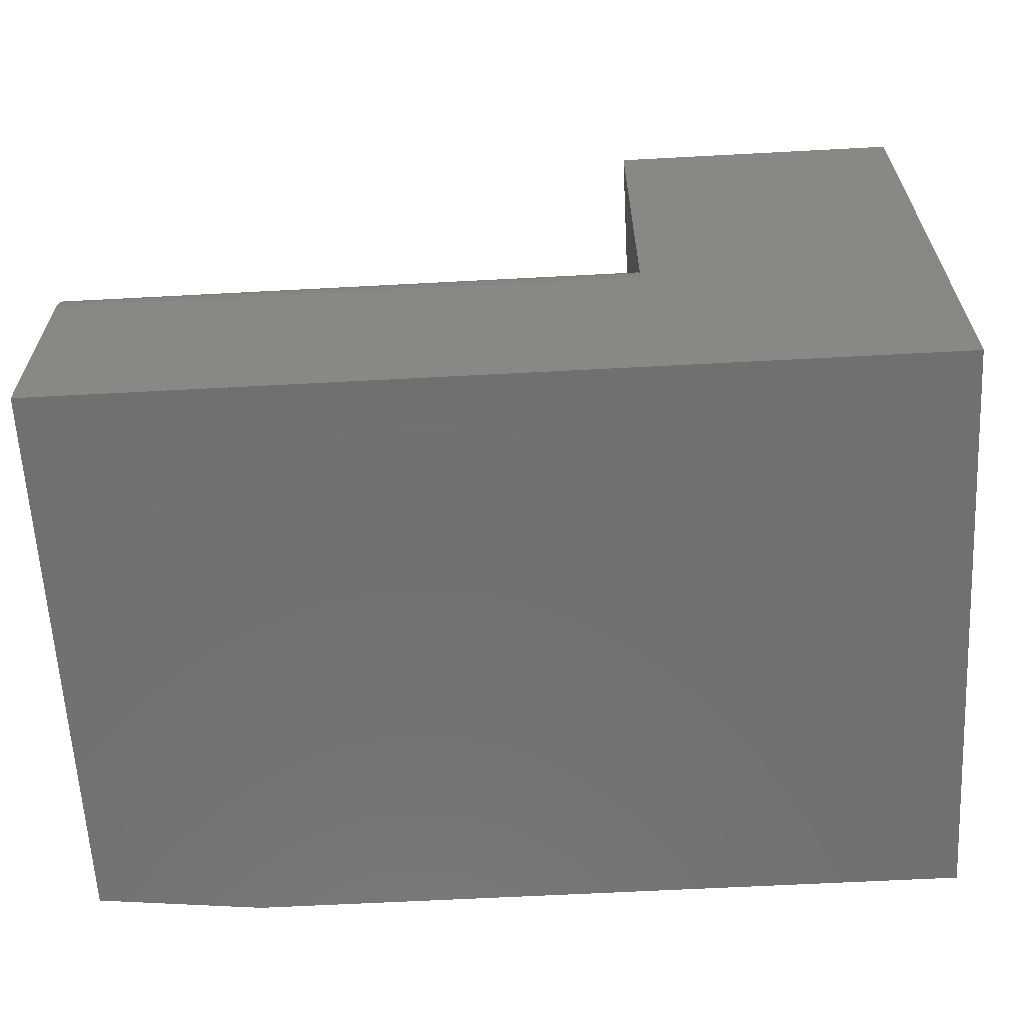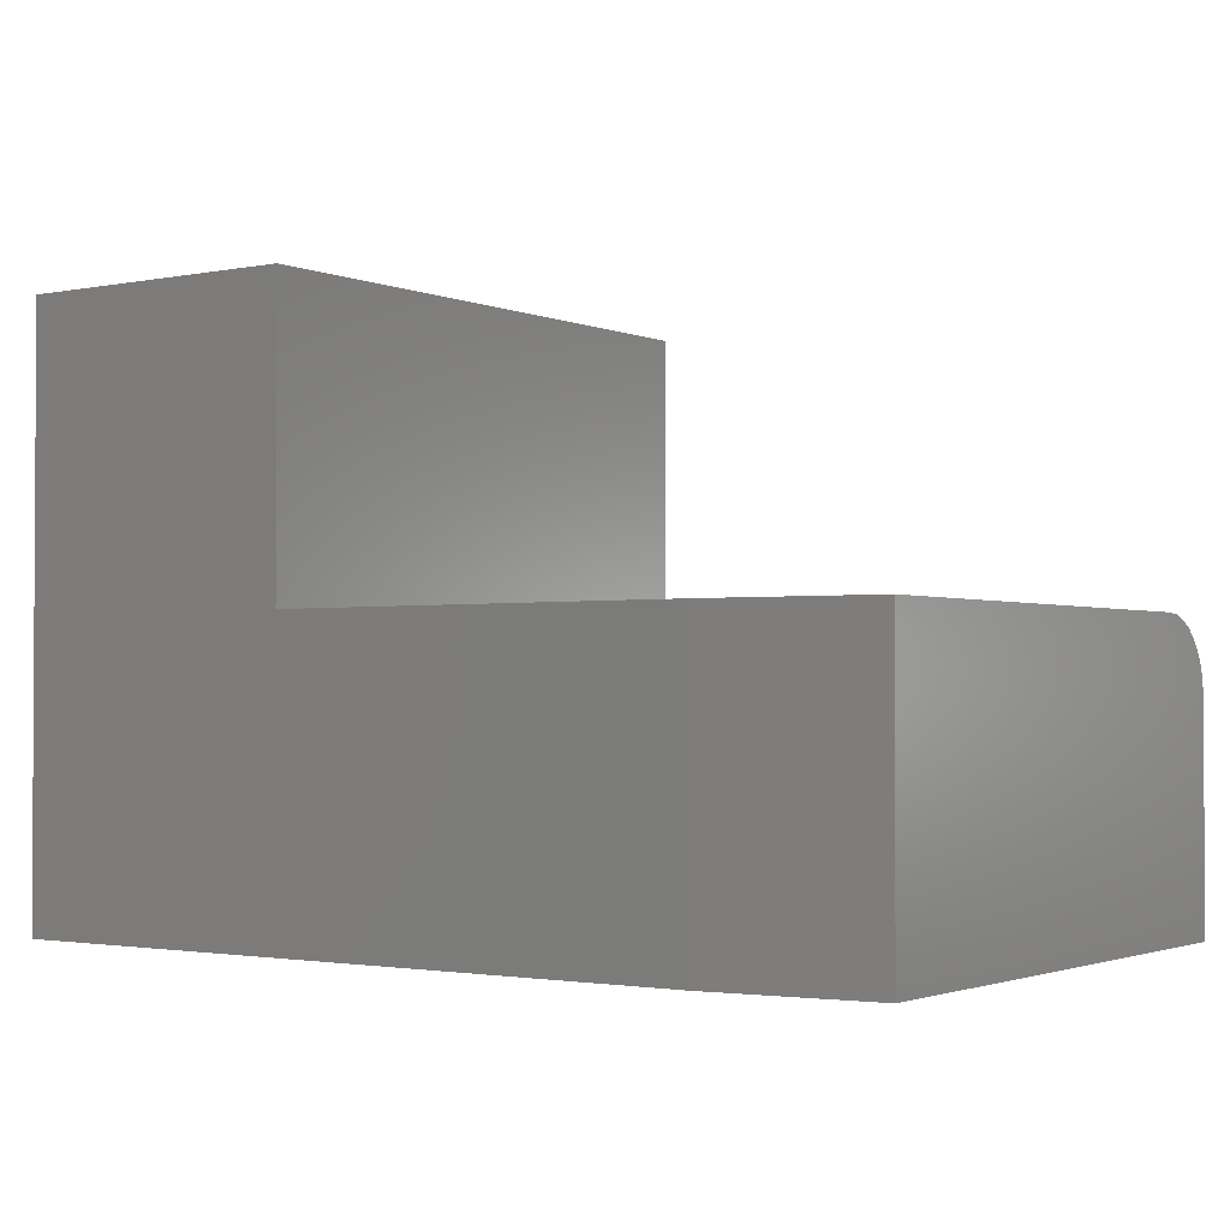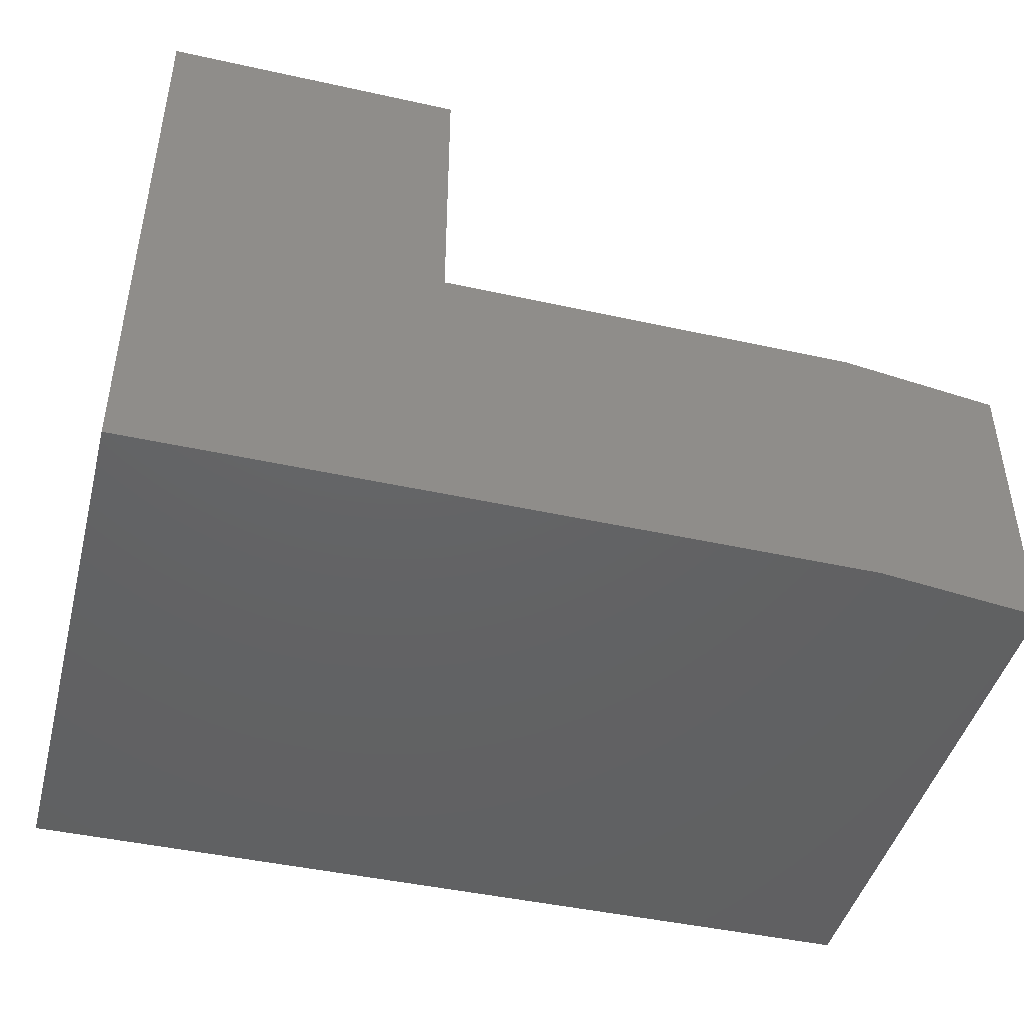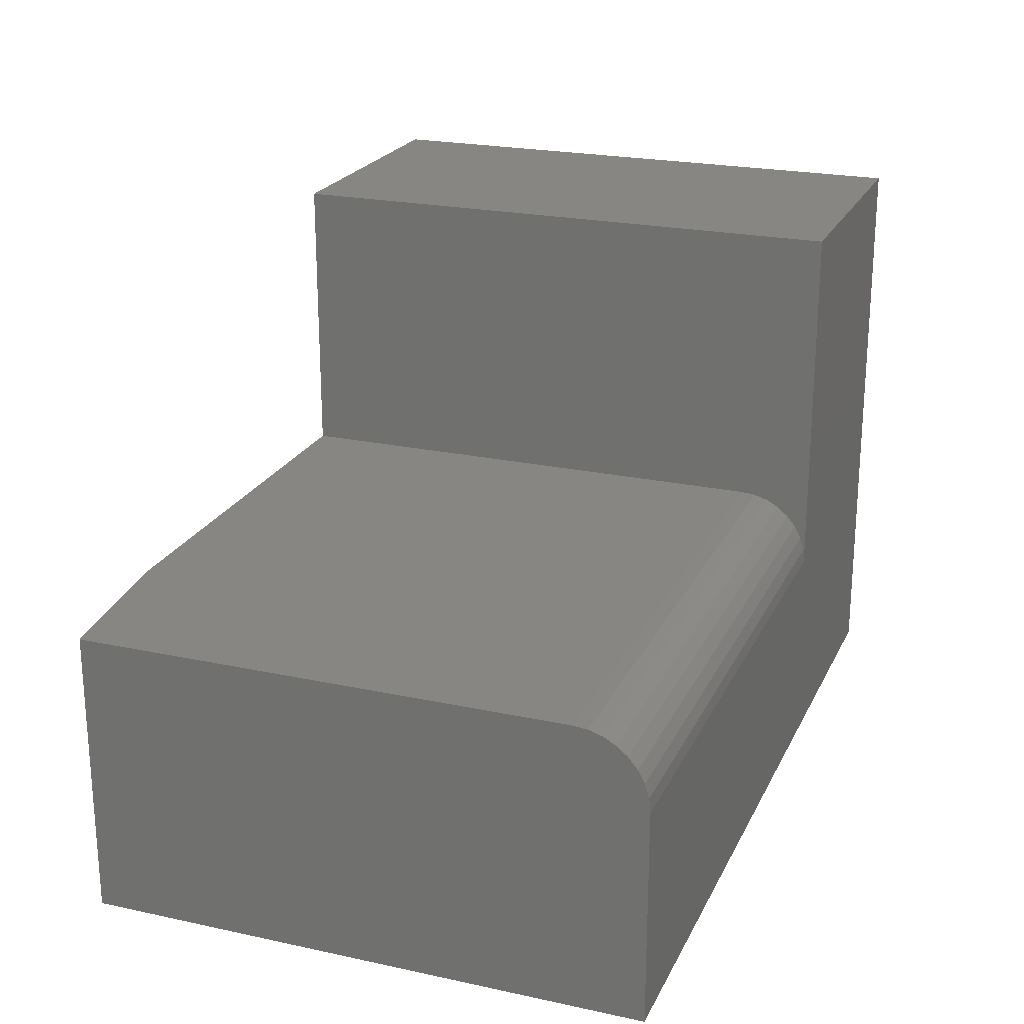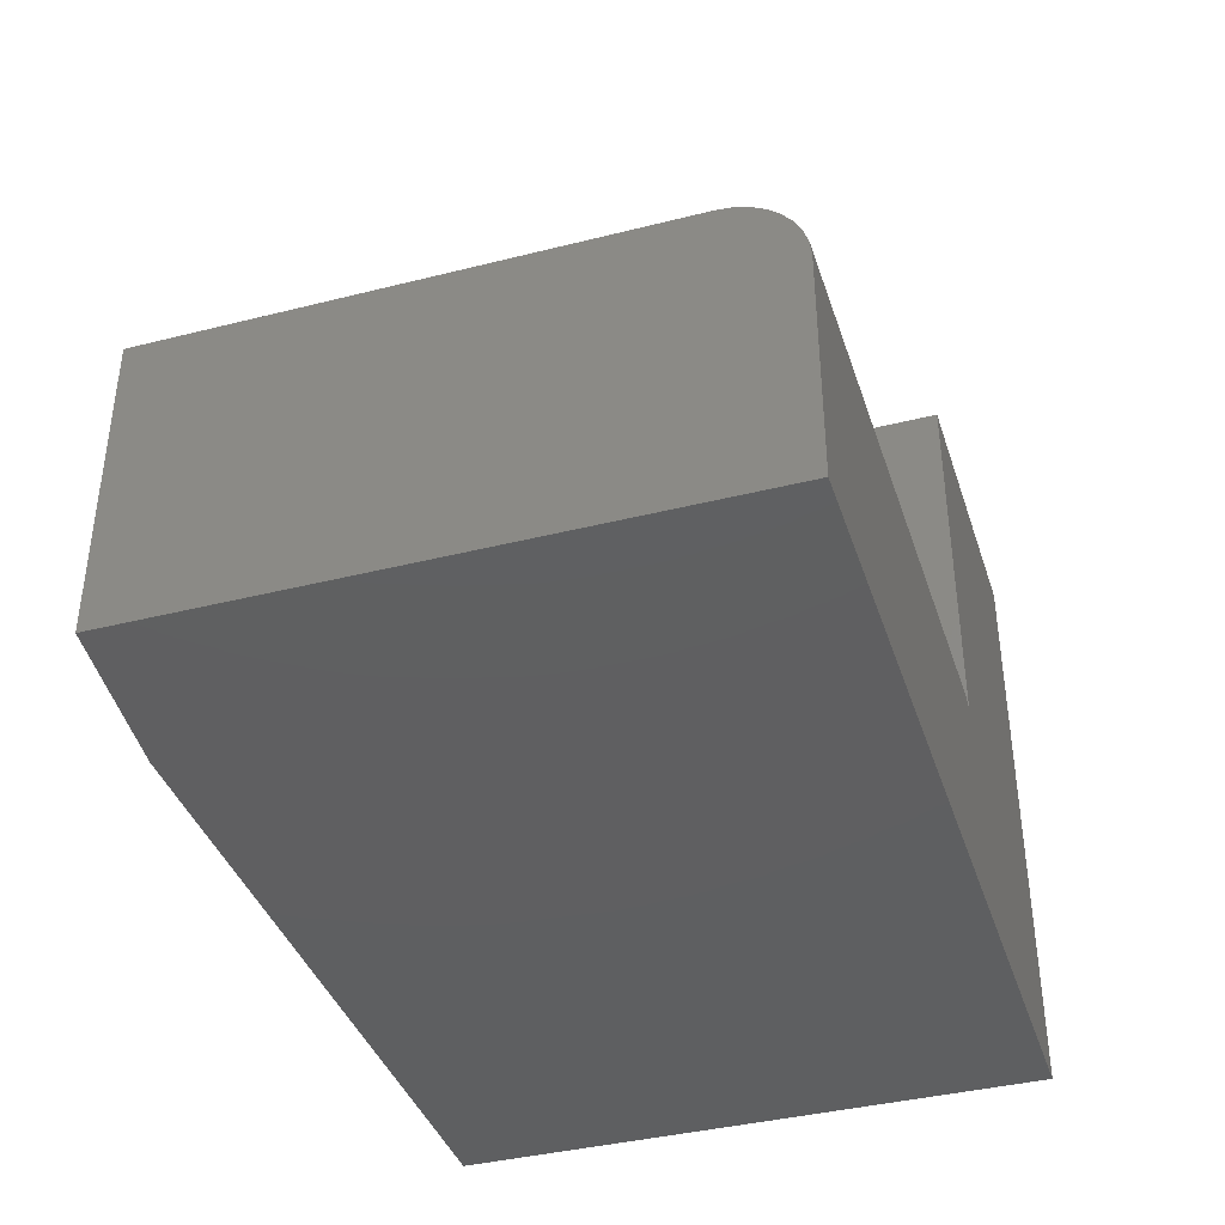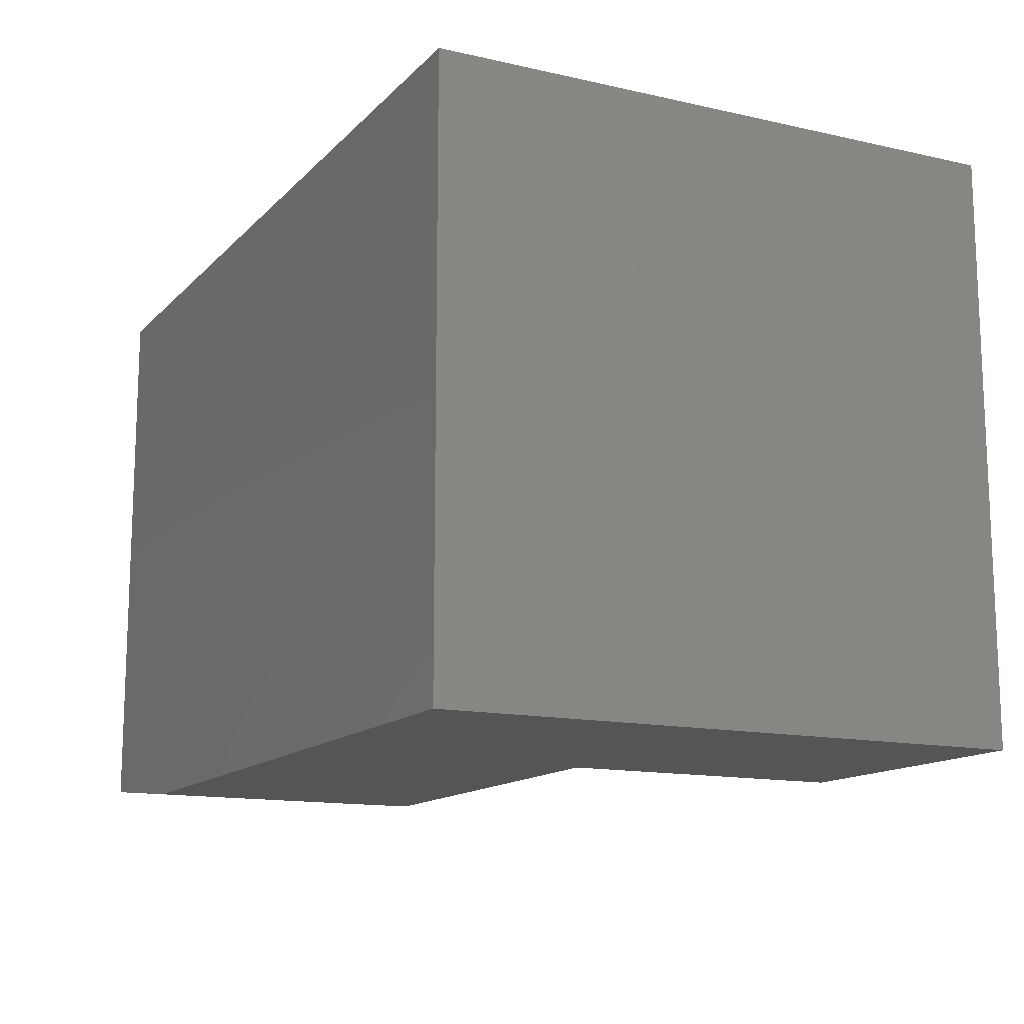
<metadata>
{"format":"stl","ext":"stl","renderer":"f3d","projection":"perspective","resolution":1024,"background":"white","views":[{"elev":-62.5,"azim":-176.9,"up":"+Z"},{"elev":-1.8,"azim":35.2,"up":"+Z"},{"elev":-44.8,"azim":-14.4,"up":"+Z"},{"elev":22.5,"azim":110.4,"up":"+Z"},{"elev":-39.1,"azim":107.5,"up":"+Z"},{"elev":-13.7,"azim":-116.7,"up":"+Y"}]}
</metadata>
<code>
# stl→obj: 30 verts, 56 faces
v 0.75 0.4375 0.25
v 0.2526 0.4375 0.25
v 0.75 0.01562 0.25
v 0.2526 0 0.25
v 0.6094 0 0.25
v 0.75 0.5 0
v 0.75 0.5 0.1875
v 0.75 0.4988 0.1997
v 0.75 0.4952 0.2114
v 0.75 0.4895 0.2222
v 0.75 0.4817 0.2317
v 0.75 0.4722 0.2395
v 0.75 0.4614 0.2452
v 0.75 0.4497 0.2488
v 0.75 0.01562 0
v 0.6094 0 0
v 0 0 0
v 0 0.5 0
v 0.2526 0 0.5
v 0 0 0.5
v 0 0.5 0.5
v 0.2526 0.5 0.5
v 0.2526 0.5 0.1875
v 0.2526 0.4497 0.2488
v 0.2526 0.4614 0.2452
v 0.2526 0.4722 0.2395
v 0.2526 0.4817 0.2317
v 0.2526 0.4895 0.2222
v 0.2526 0.4952 0.2114
v 0.2526 0.4988 0.1997
f 1 2 3
f 3 2 4
f 3 4 5
f 6 7 8
f 6 8 9
f 6 9 10
f 6 10 11
f 6 11 12
f 6 12 13
f 6 13 14
f 6 14 1
f 6 1 3
f 6 3 15
f 16 17 15
f 15 17 18
f 15 18 6
f 19 20 4
f 4 20 17
f 4 17 5
f 5 17 16
f 5 16 3
f 3 16 15
f 20 19 21
f 21 19 22
f 21 22 18
f 18 22 23
f 18 23 6
f 6 23 7
f 22 19 4
f 22 4 2
f 22 2 24
f 22 24 25
f 22 25 26
f 22 26 27
f 22 27 28
f 22 28 29
f 22 29 30
f 22 30 23
f 18 17 21
f 21 17 20
f 7 23 8
f 8 23 30
f 8 30 9
f 9 30 29
f 9 29 10
f 10 29 28
f 10 28 11
f 11 28 27
f 11 27 12
f 12 27 26
f 12 26 13
f 13 26 25
f 13 25 14
f 14 25 24
f 14 24 1
f 1 24 2

</code>
